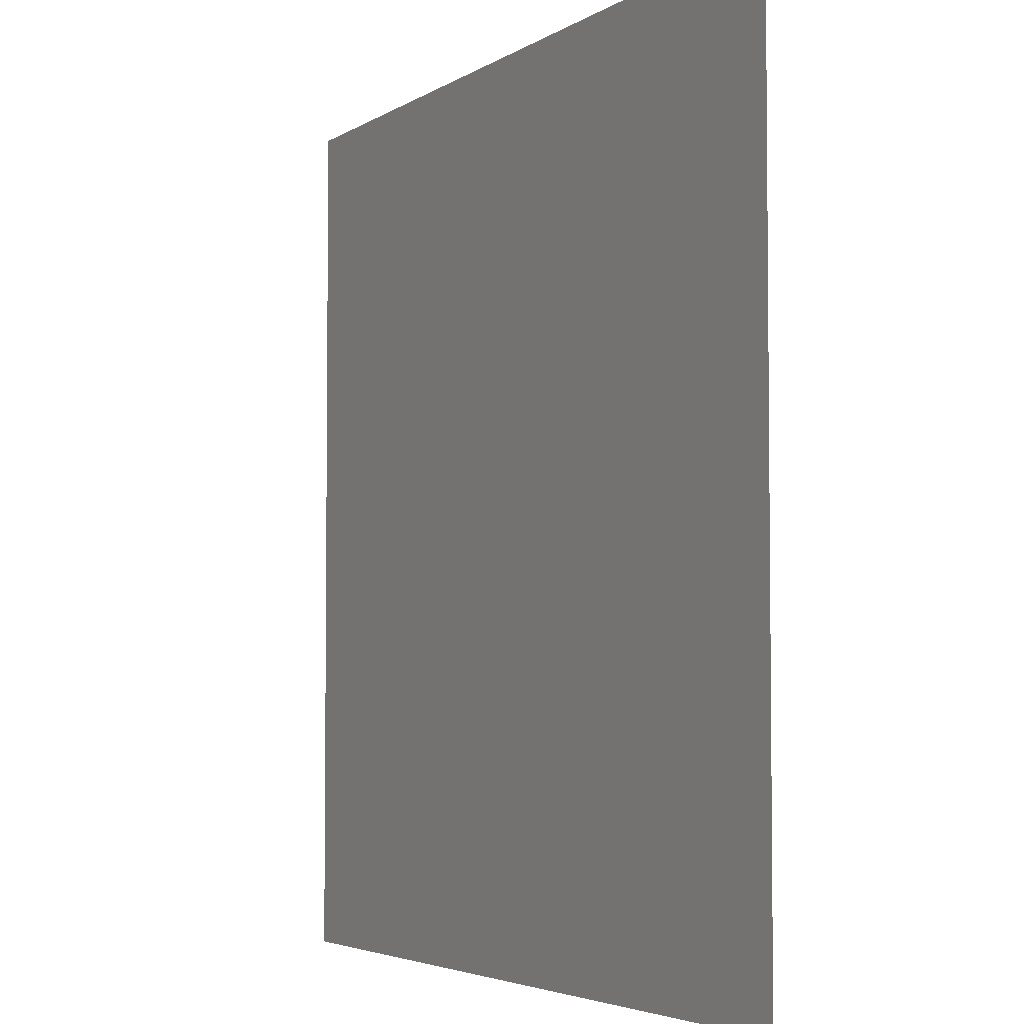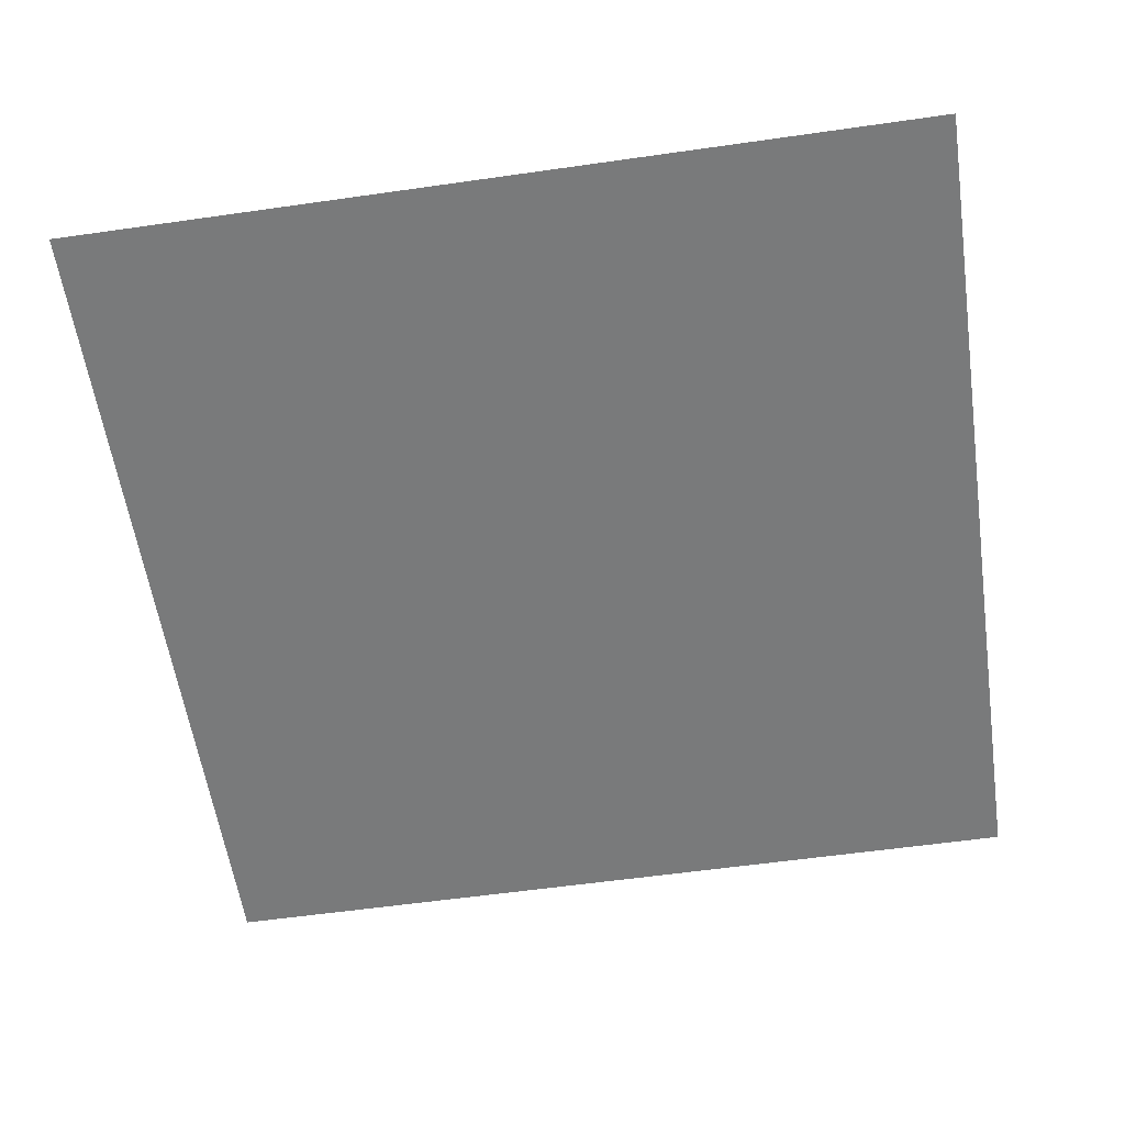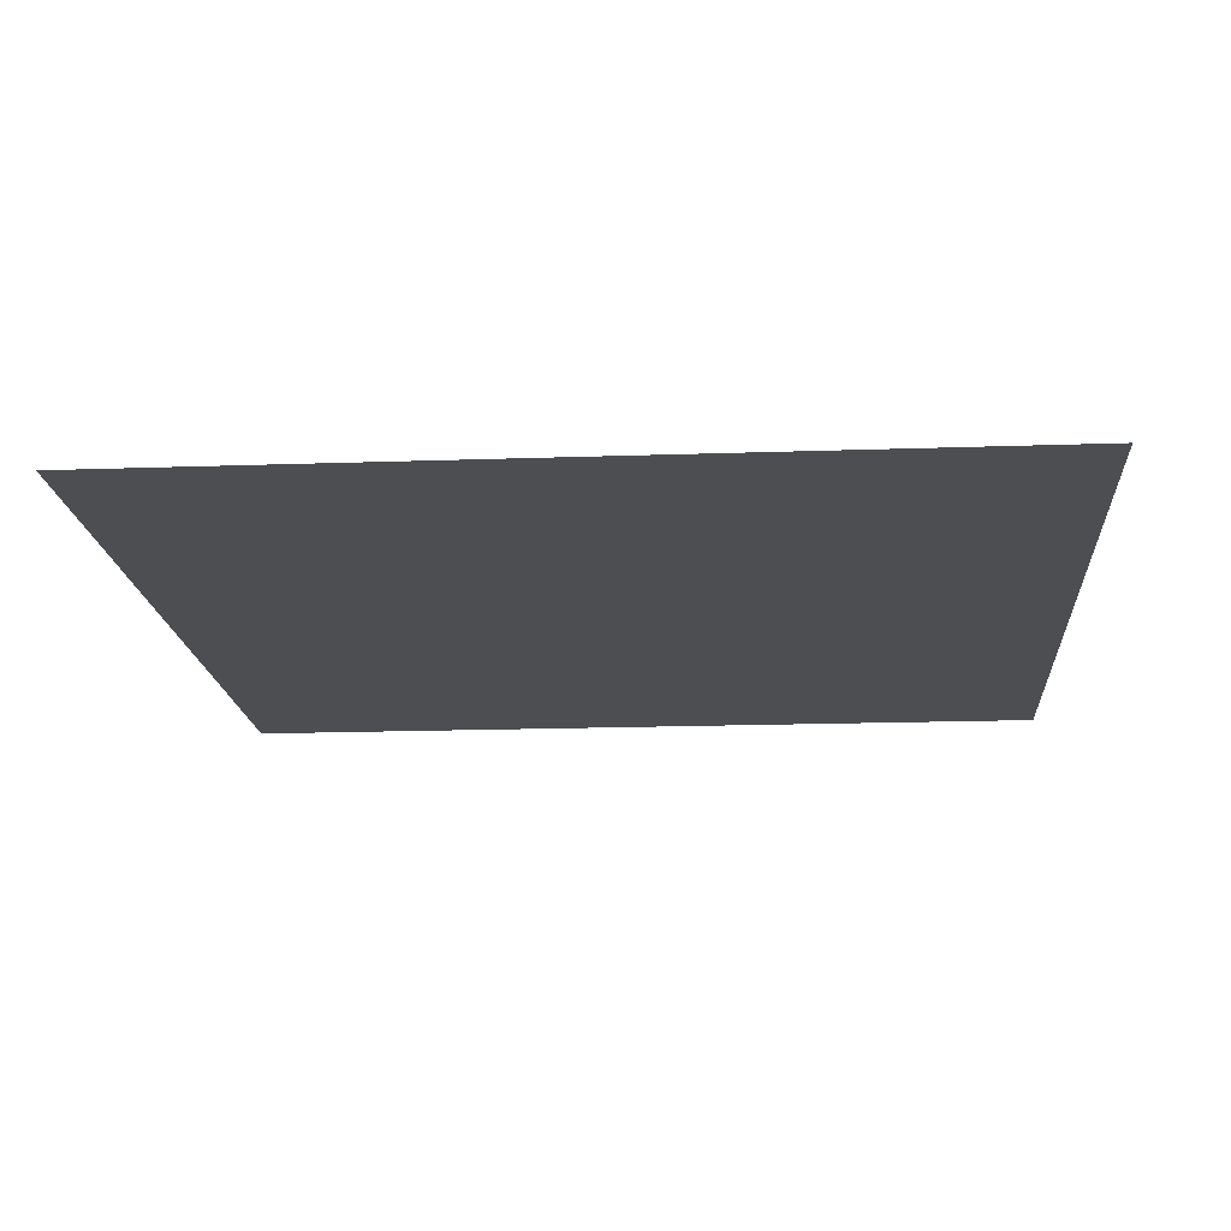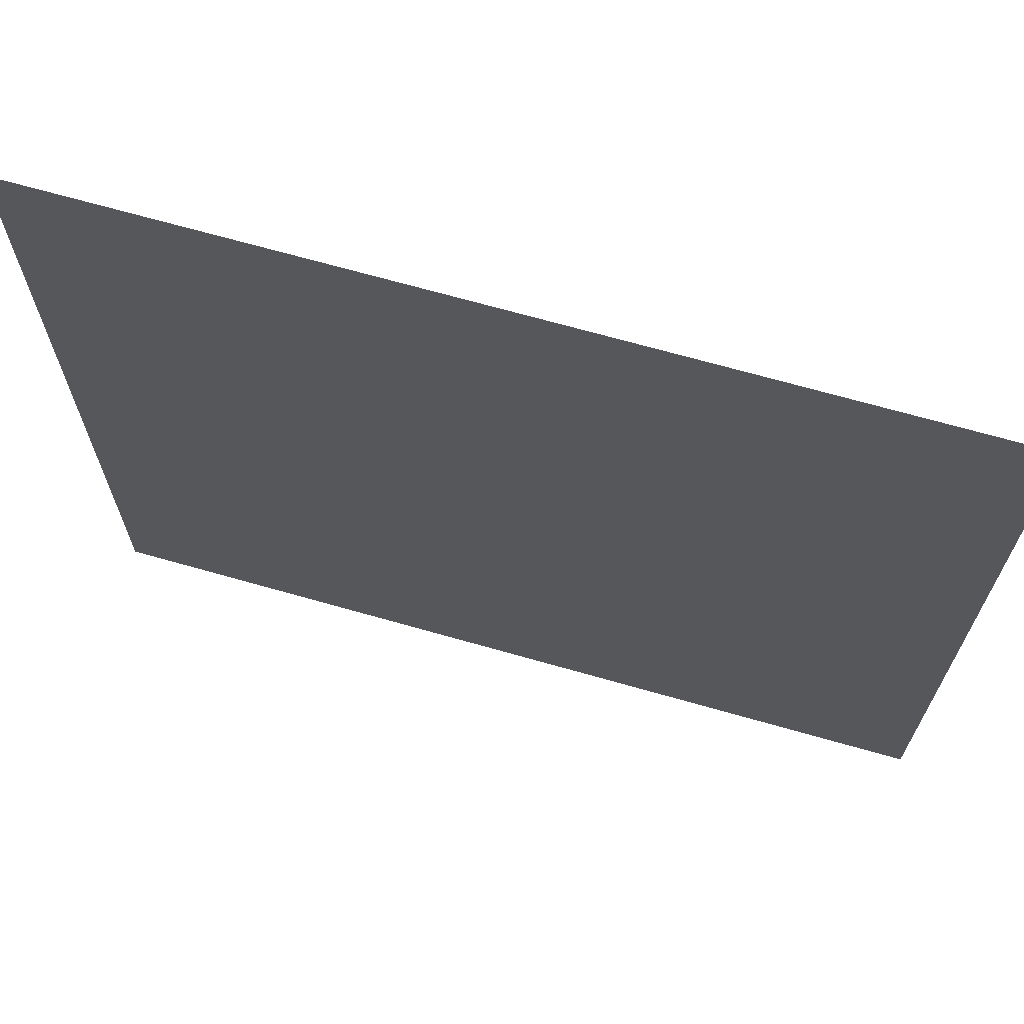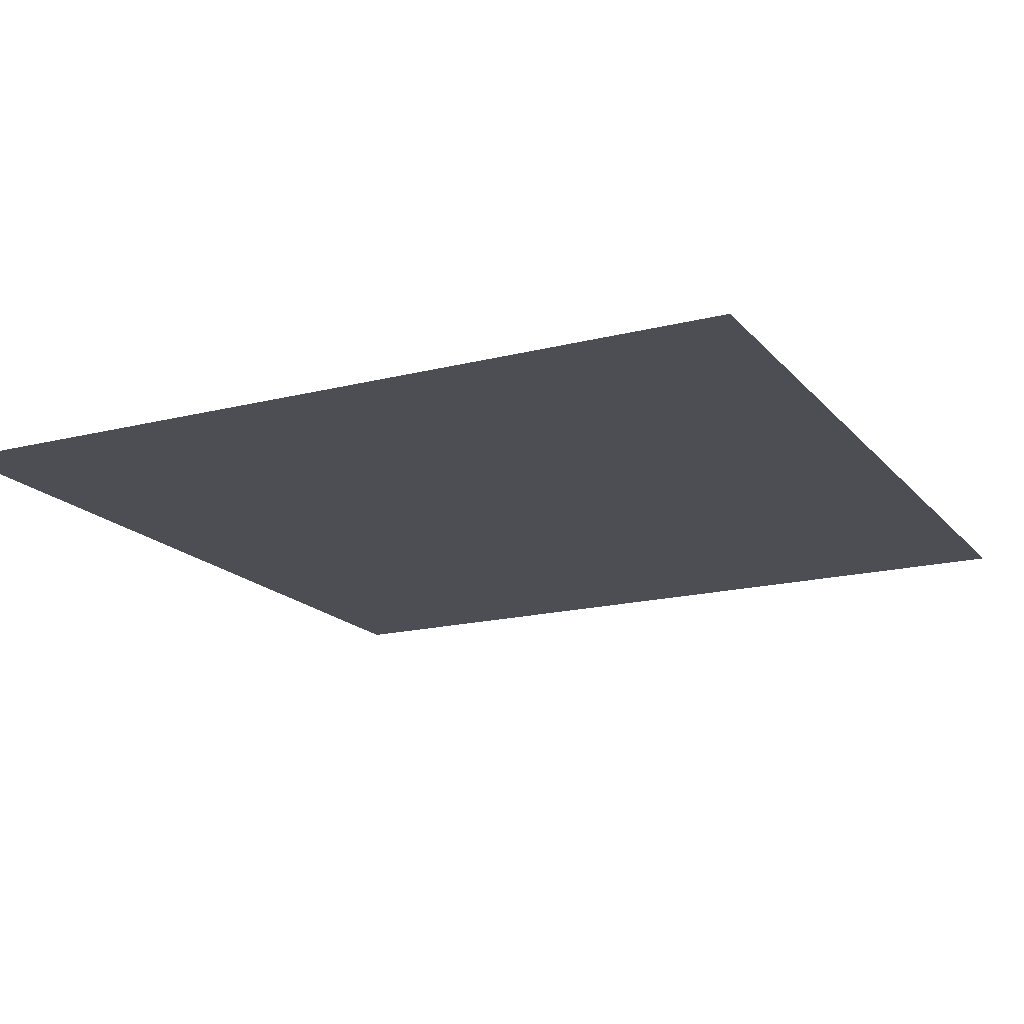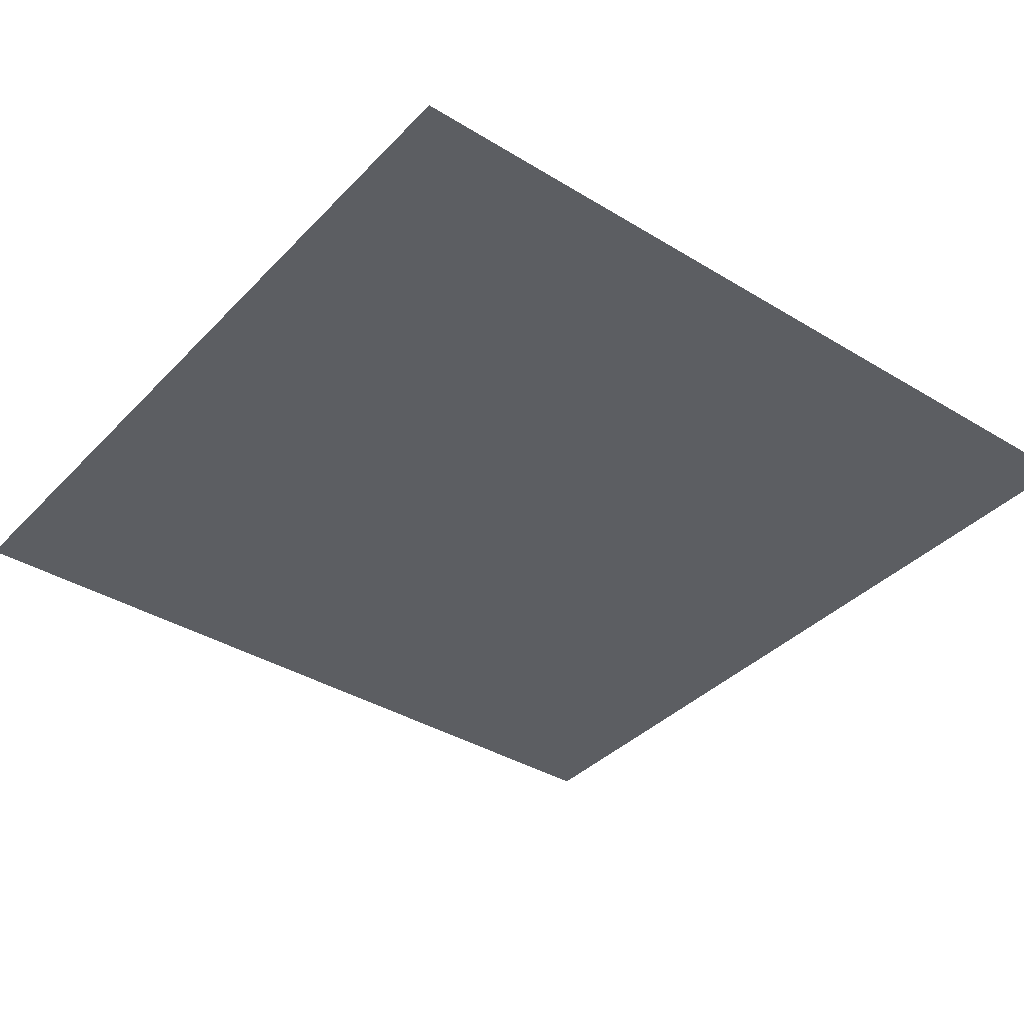
<metadata>
{"format":"obj","ext":"obj","renderer":"f3d","projection":"perspective","resolution":1024,"background":"white","views":[{"elev":-4.0,"azim":-117.6,"up":"+Y"},{"elev":-58.0,"azim":98.4,"up":"+Z"},{"elev":-16.8,"azim":-85.9,"up":"+Z"},{"elev":69.1,"azim":15.9,"up":"+Y"},{"elev":-17.4,"azim":-63.2,"up":"+Z"},{"elev":-37.7,"azim":-127.9,"up":"+Z"}]}
</metadata>
<code>
v 73 -73 0
v -73 73 0
v -73 -73 0
v 73 73 0
o LightGround
f 1 2 3
f 1 4 2

</code>
